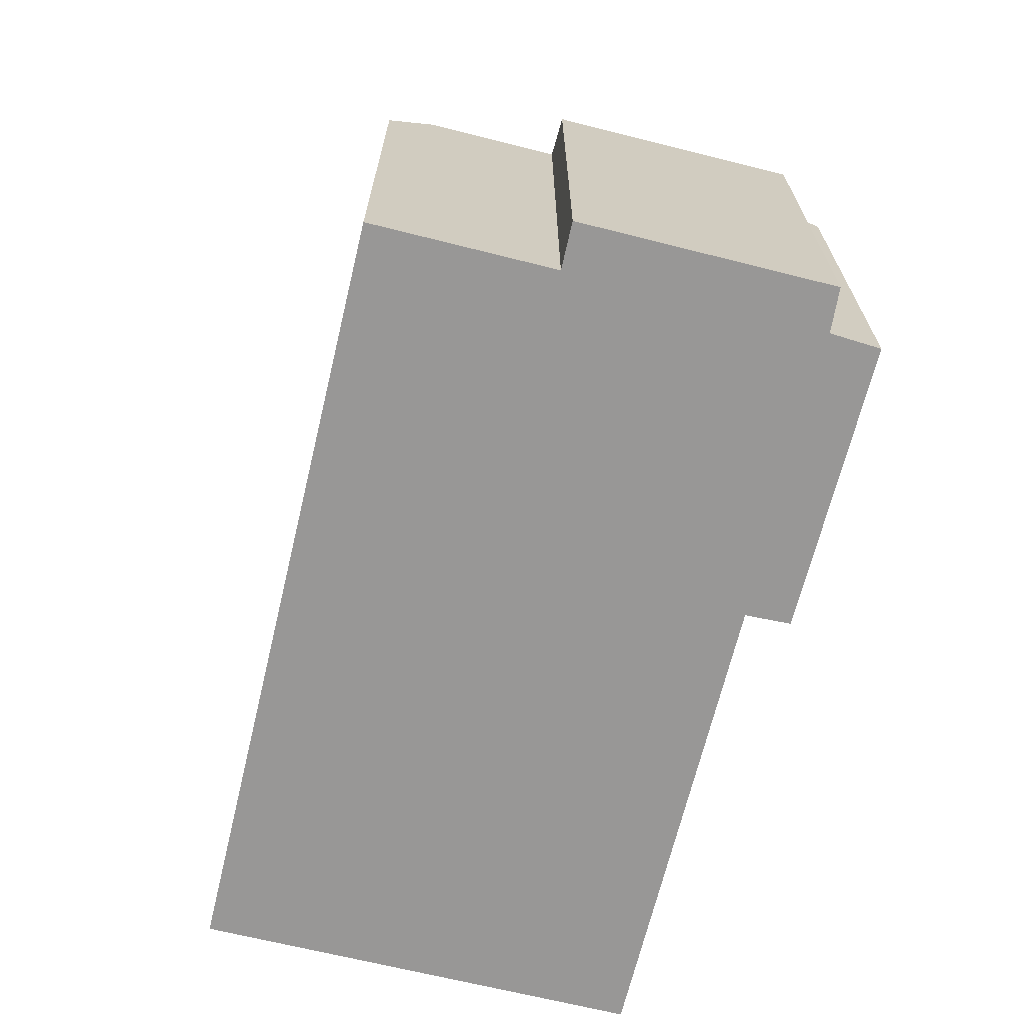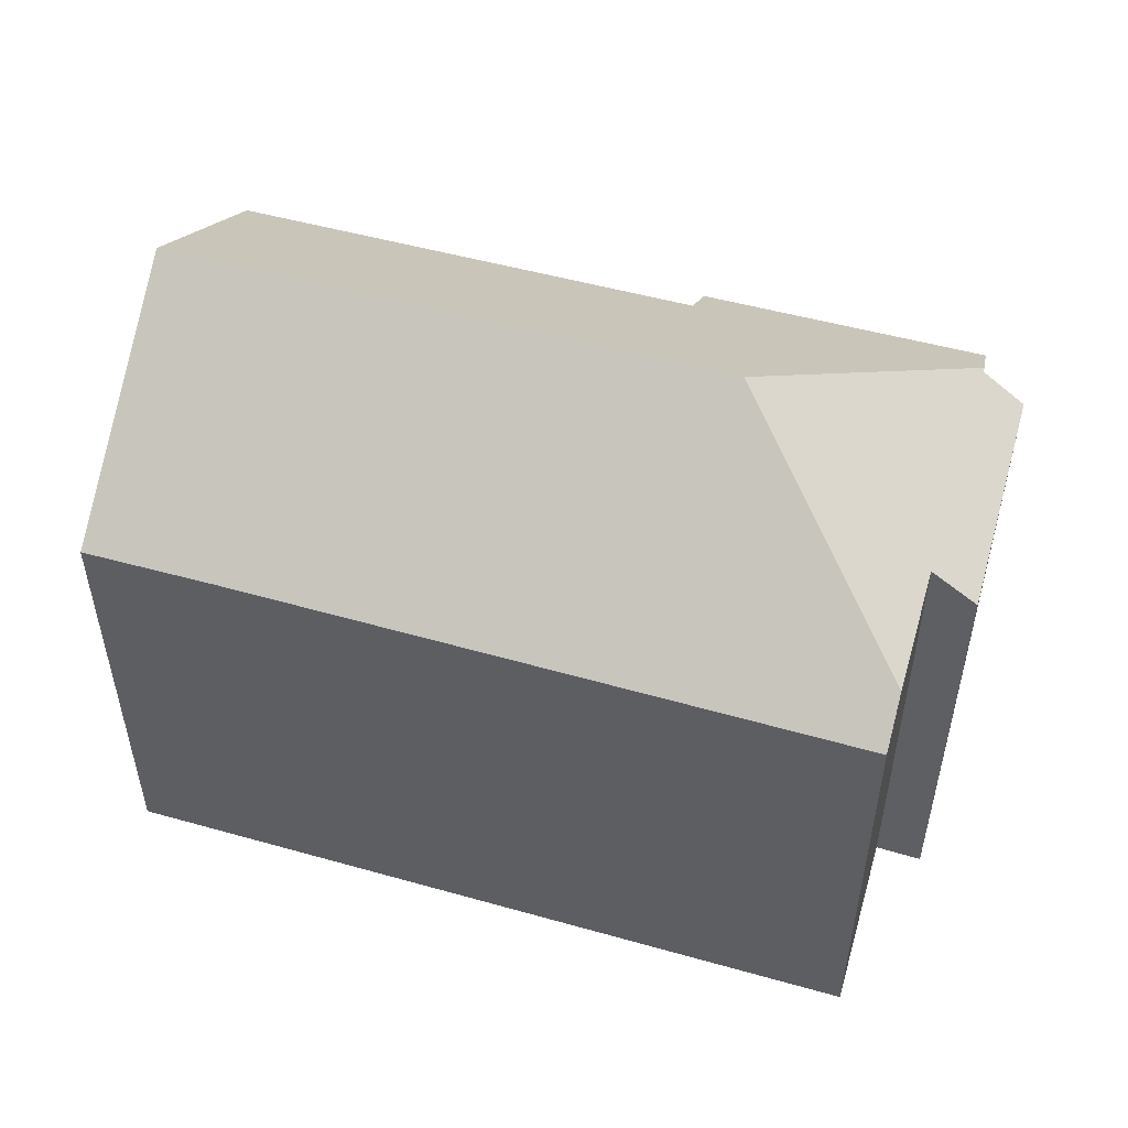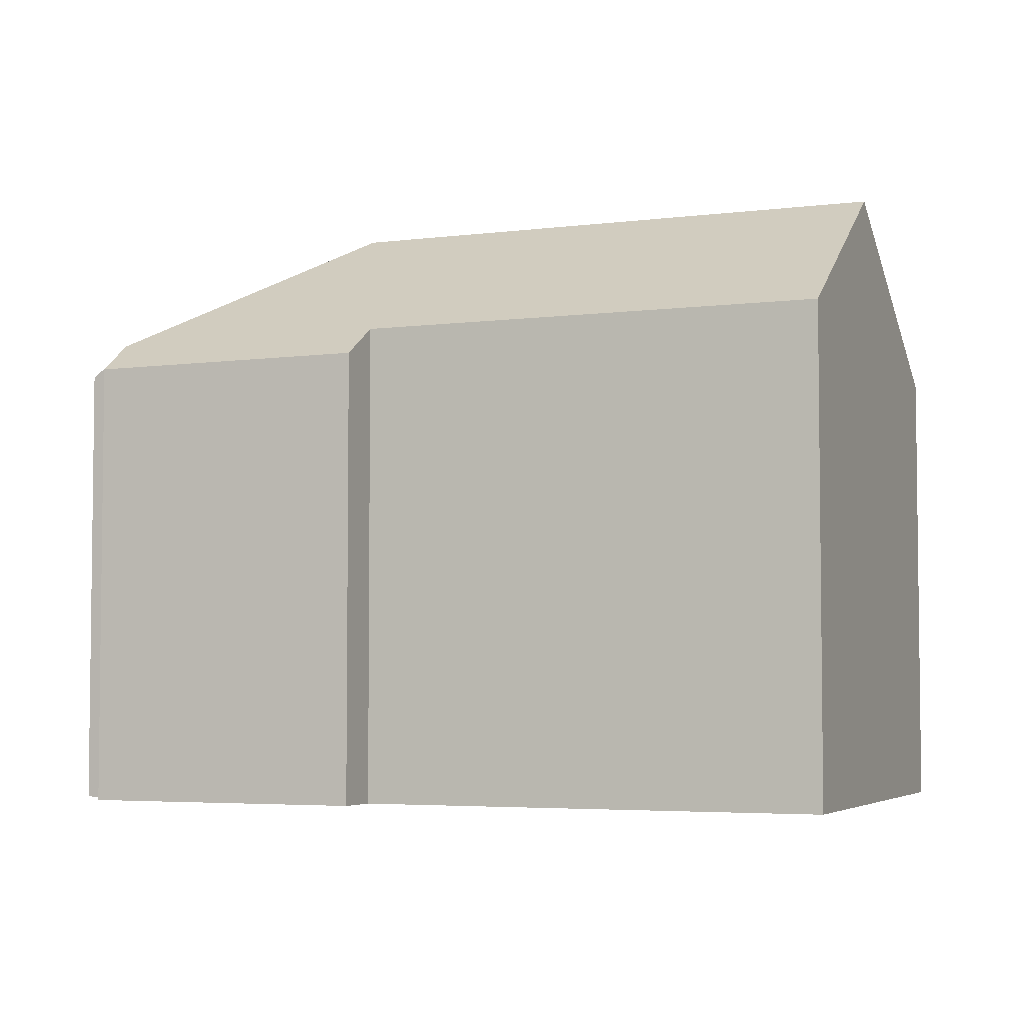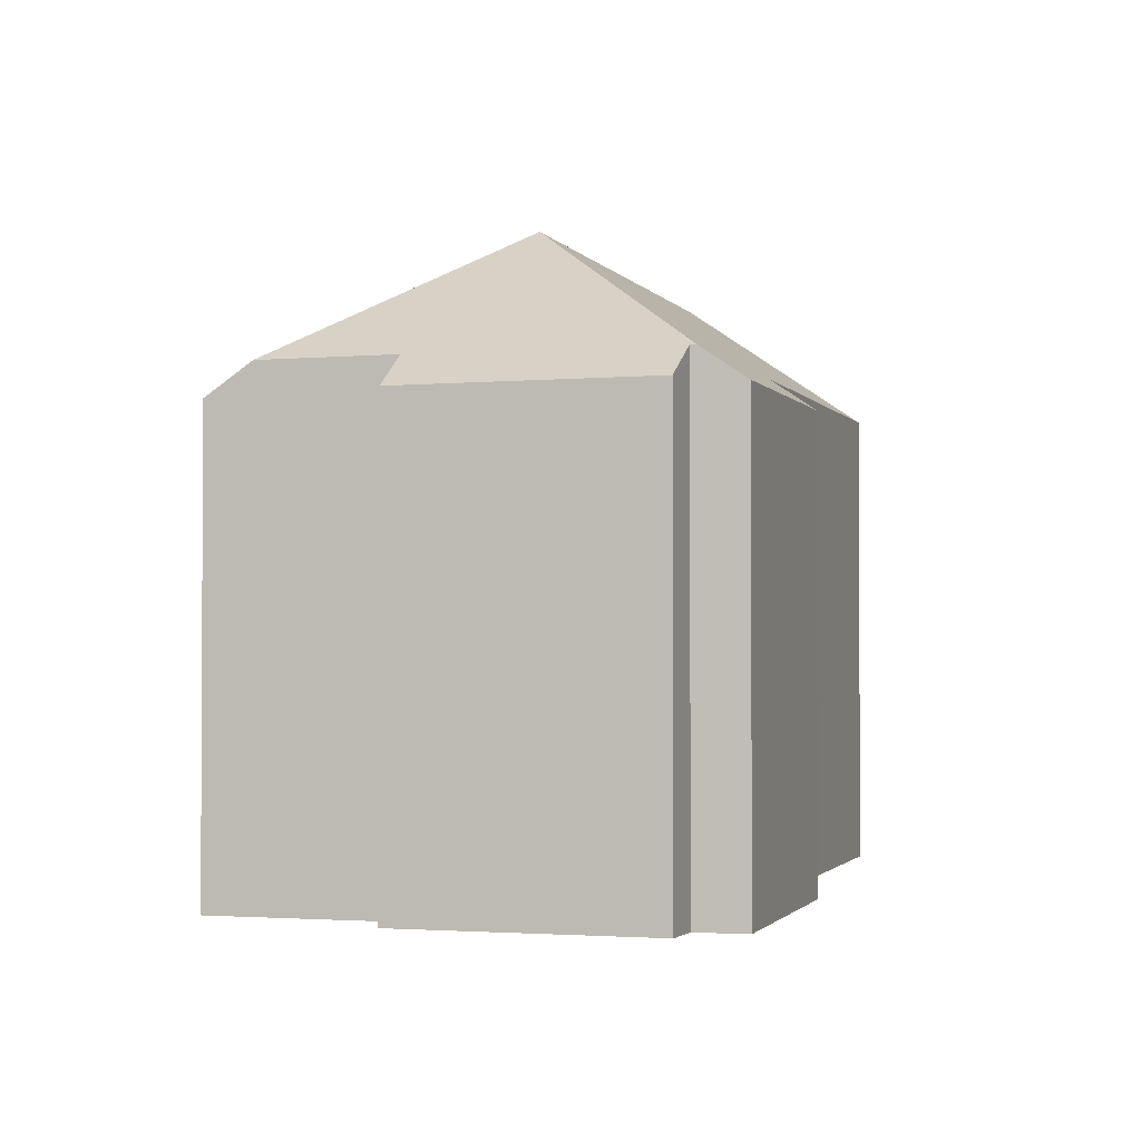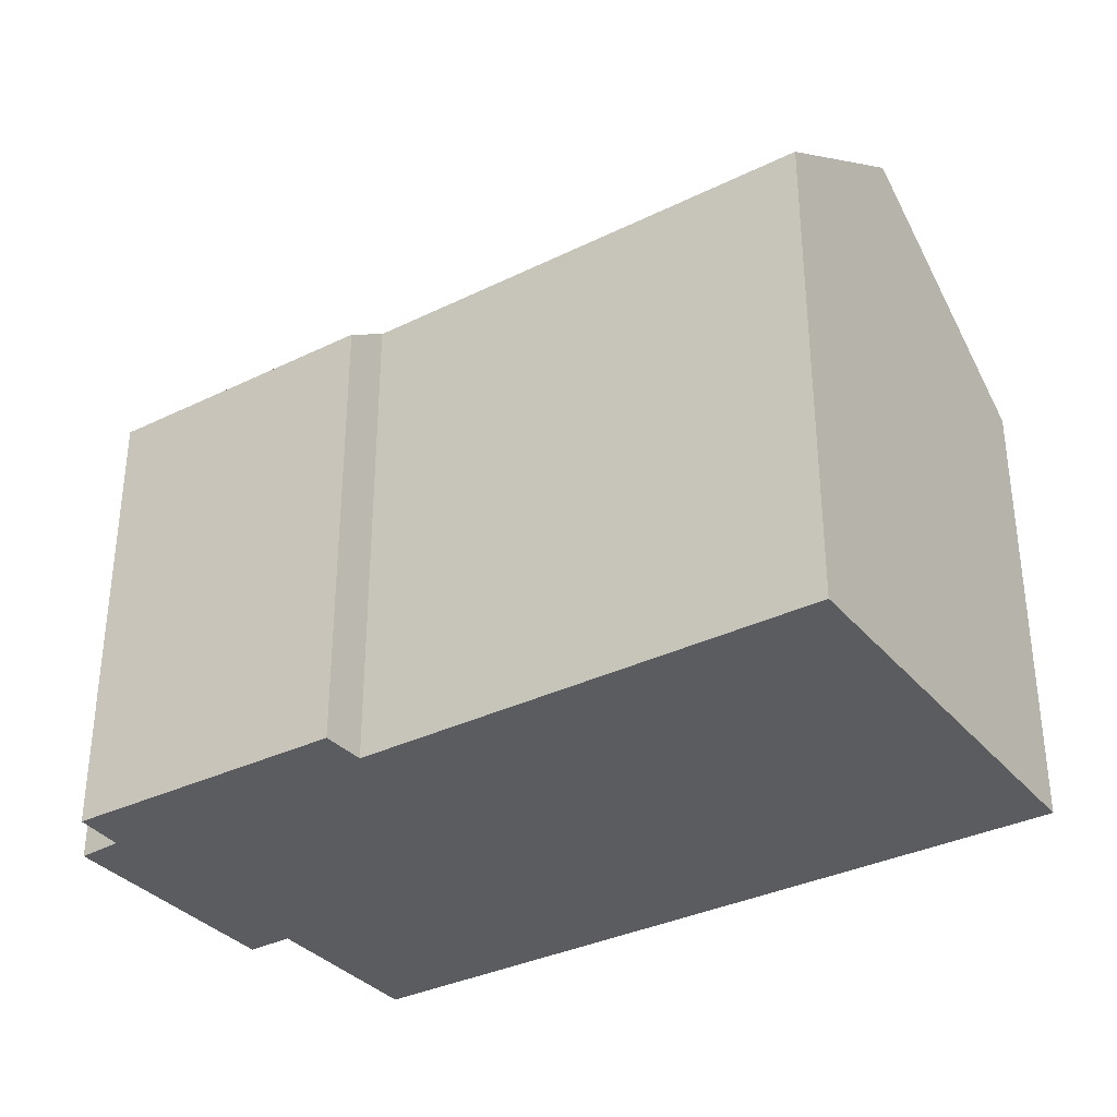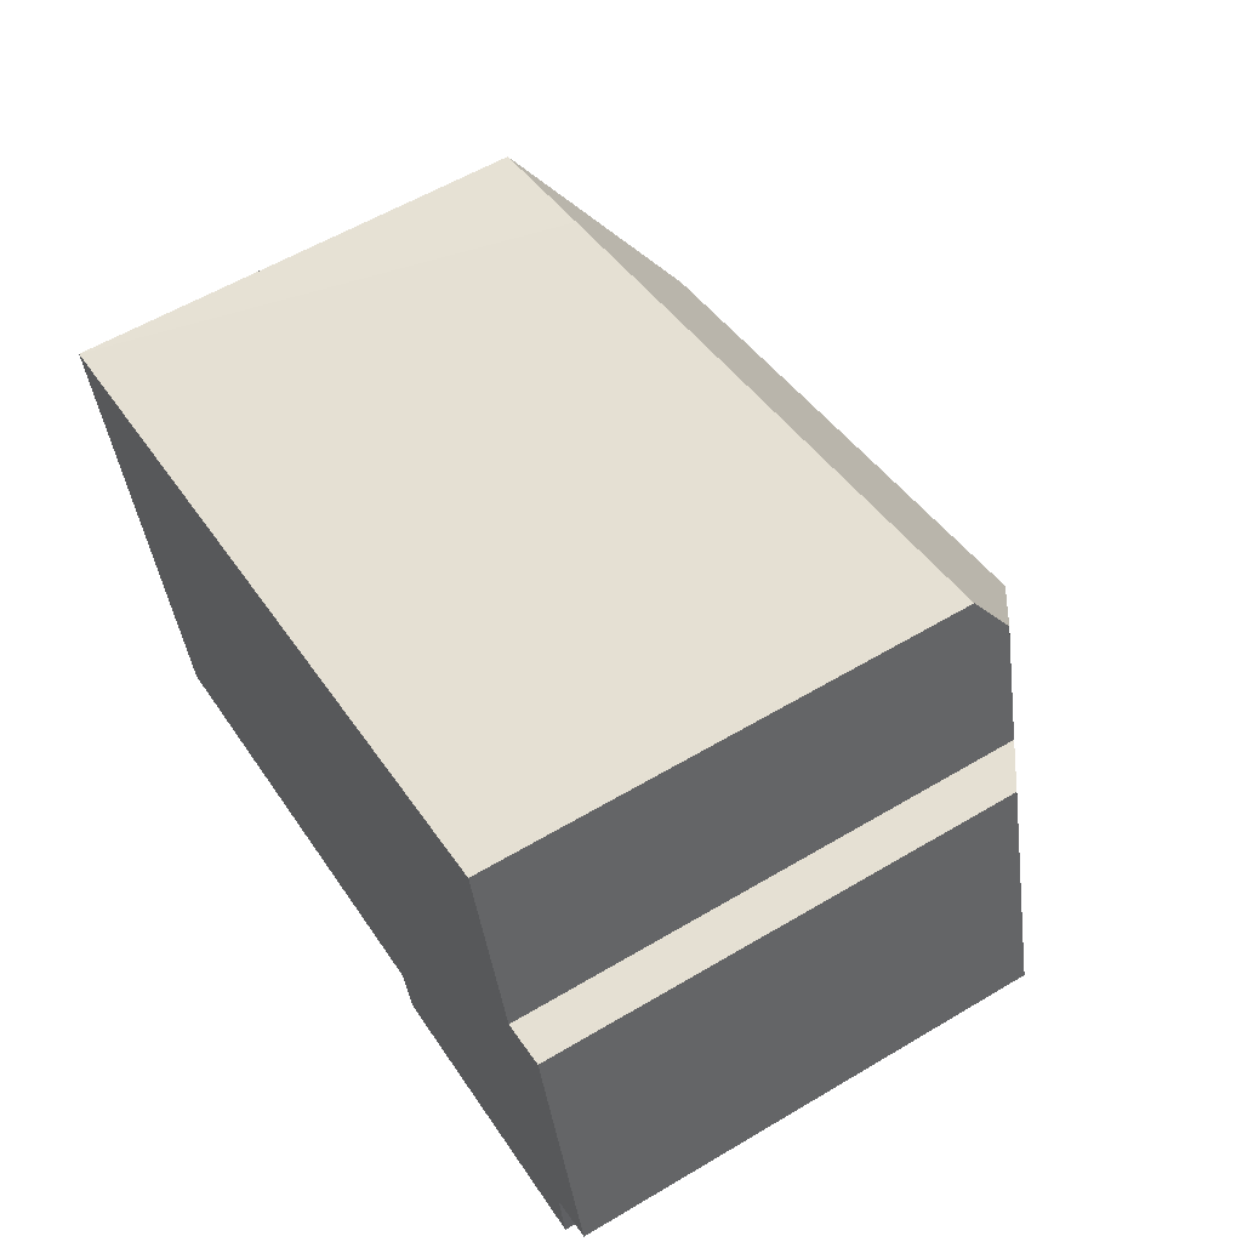
<metadata>
{"format":"obj","ext":"obj","renderer":"f3d","projection":"perspective","resolution":1024,"background":"white","views":[{"elev":-68.3,"azim":61.5,"up":"+Y"},{"elev":52.4,"azim":1.8,"up":"+Y"},{"elev":-4.3,"azim":-172.3,"up":"+Y"},{"elev":-1.8,"azim":92.2,"up":"+Y"},{"elev":-33.9,"azim":-161.1,"up":"+Y"},{"elev":58.5,"azim":58.5,"up":"+Z"}]}
</metadata>
<code>
v  21.91 11.14 -5.202
v  19.25 11.9 0.506
v  20.37 11.11 0.825
v  14.93 15.21 -2.201
v  20.87 11.88 -5.553
v  20.9 11.88 -5.682
v  18.41 11.89 3.772
v  14.26 11.17 -8.521
v  21.11 11.13 -6.777
v  13.94 11.93 -7.451
v  1.506 15.21 -5.747
v  12.35 11.93 -7.869
v  10.88 11.93 -8.255
v  2.726 11.94 -10.4
v  0 11.17 6.84e-16
v  3.163 11.17 0.832
v  18.13 11.1 4.897
v  2.726 6.369e-16 -10.4
v  10.88 5.055e-16 -8.255
v  12.35 4.818e-16 -7.869
v  13.94 4.562e-16 -7.451
v  20.87 3.4e-16 -5.553
v  21.91 3.185e-16 -5.202
v  14.26 5.218e-16 -8.521
v  21.11 4.15e-16 -6.777
v  0 0 0
v  1.506 3.519e-16 -5.747
v  18.13 -2.999e-16 4.897
v  3.163 -5.095e-17 0.832
v  19.25 -3.098e-17 0.506
v  20.37 -5.052e-17 0.825
v  18.41 -2.31e-16 3.772
v  20.9 3.479e-16 -5.682
g defaultobject
f 1 2 3
f 2 1 4
f 4 1 5
f 4 5 6
f 4 7 2
f 8 6 9
f 6 8 4
f 4 8 10
f 4 10 11
f 11 10 12
f 11 12 13
f 11 13 14
f 15 4 11
f 4 15 16
f 4 16 17
f 4 17 7
f 13 18 14
f 18 13 12
f 18 12 10
f 18 10 19
f 19 10 20
f 20 10 21
f 1 22 5
f 22 1 23
f 9 24 8
f 24 9 25
f 14 15 11
f 15 14 18
f 15 18 26
f 26 18 27
f 8 21 10
f 21 8 24
f 26 16 15
f 16 26 17
f 17 26 28
f 28 26 29
f 30 3 2
f 3 30 31
f 17 2 7
f 2 17 30
f 30 17 28
f 30 28 32
f 3 23 1
f 23 3 31
f 5 9 6
f 9 5 22
f 9 22 25
f 25 22 33
f 30 23 31
f 23 30 22
f 29 32 28
f 32 29 30
f 30 29 22
f 22 29 33
f 33 29 25
f 25 29 21
f 21 29 20
f 20 29 19
f 19 29 18
f 18 29 26
f 18 26 27
f 24 25 21

</code>
